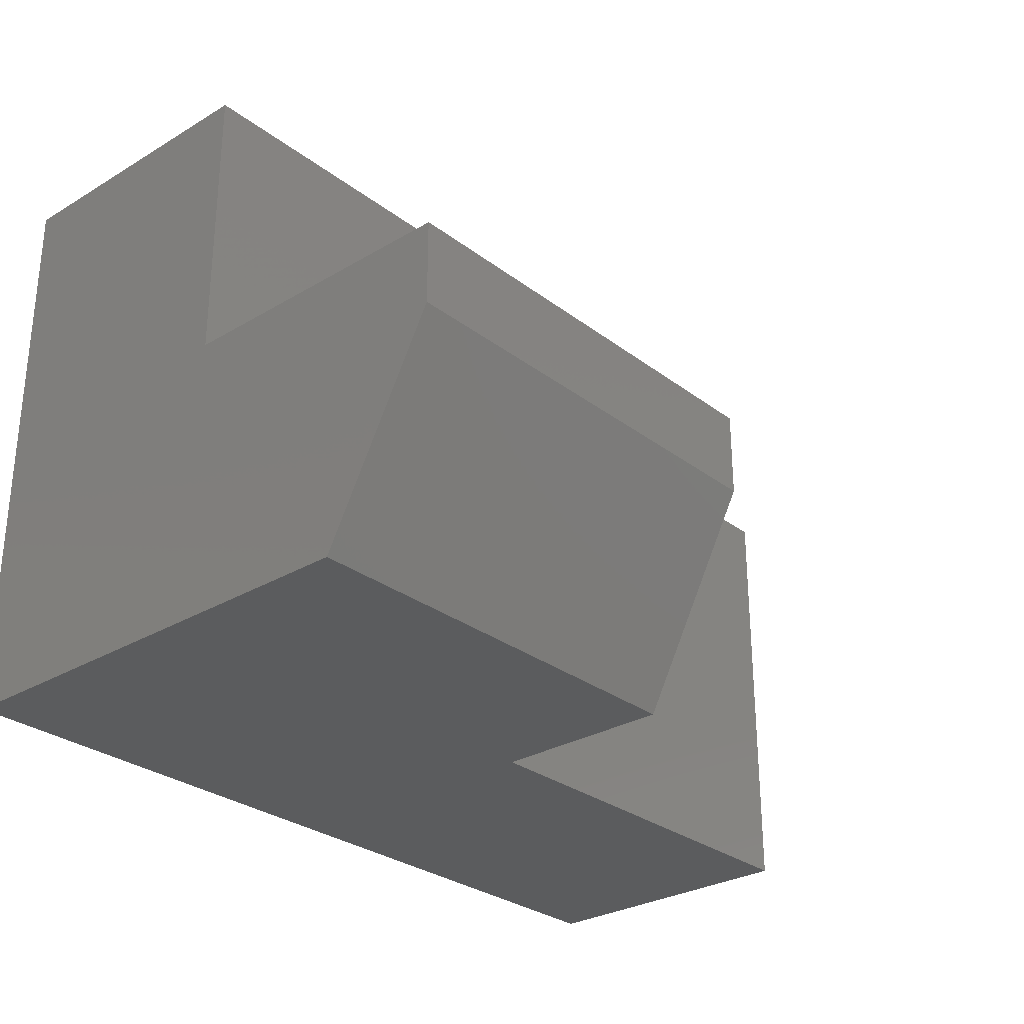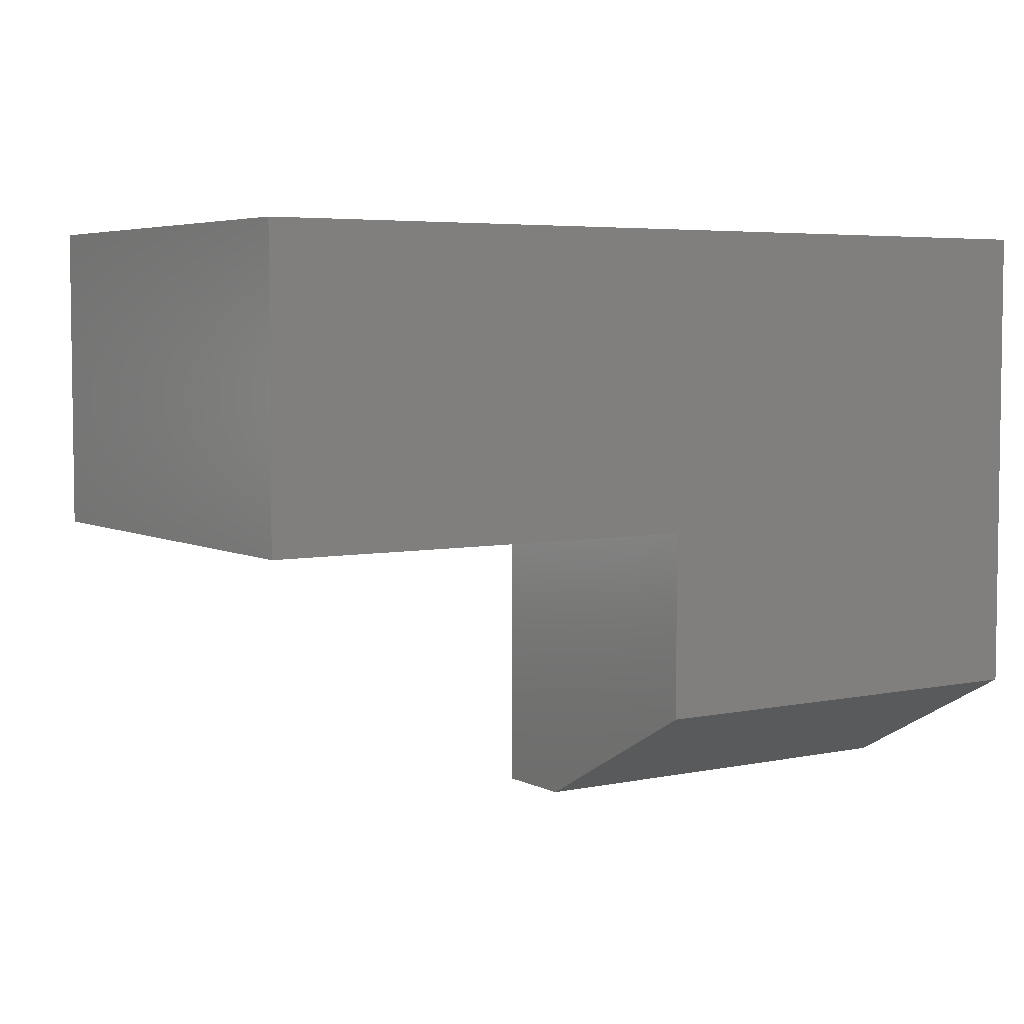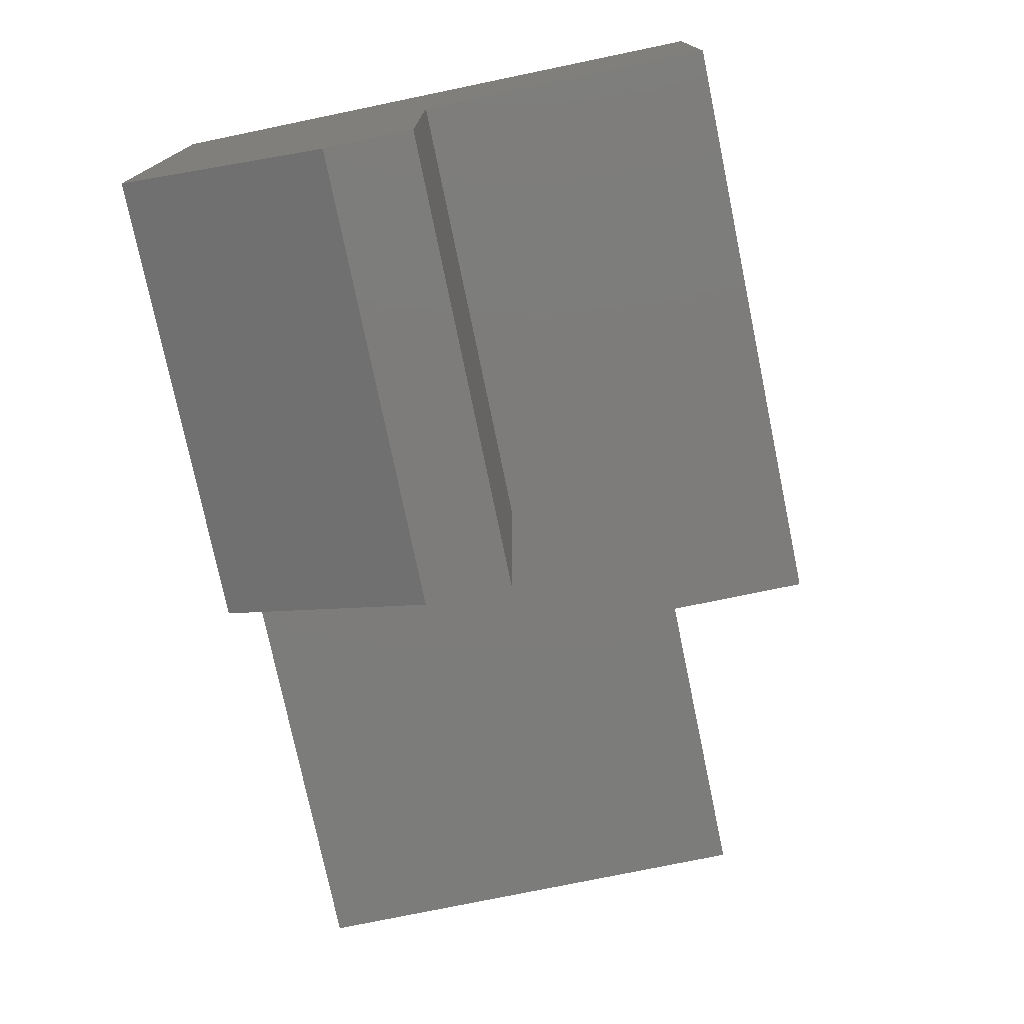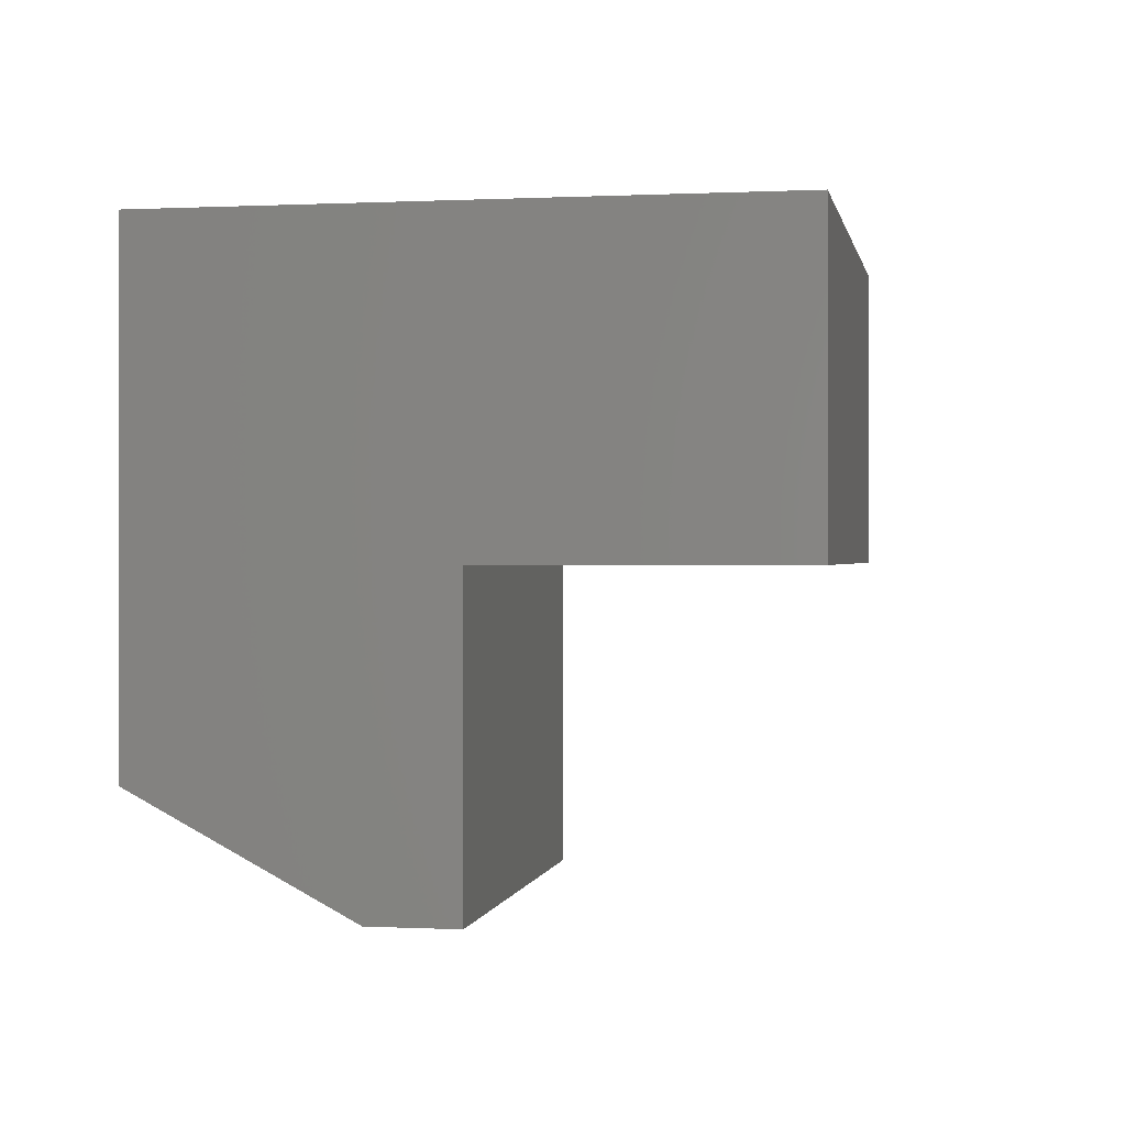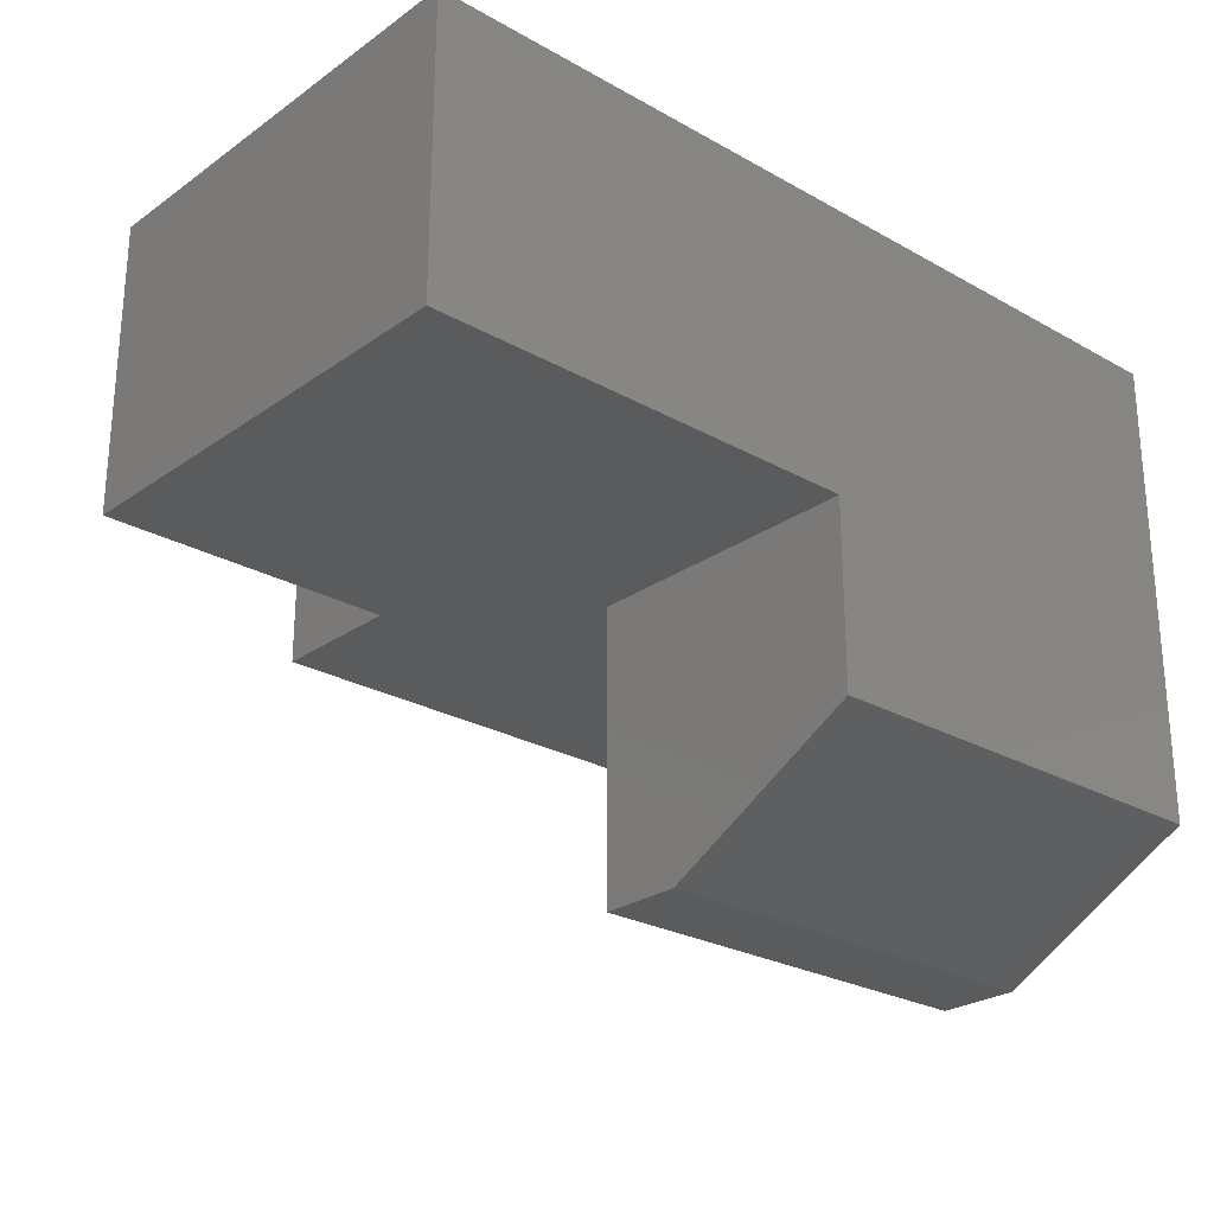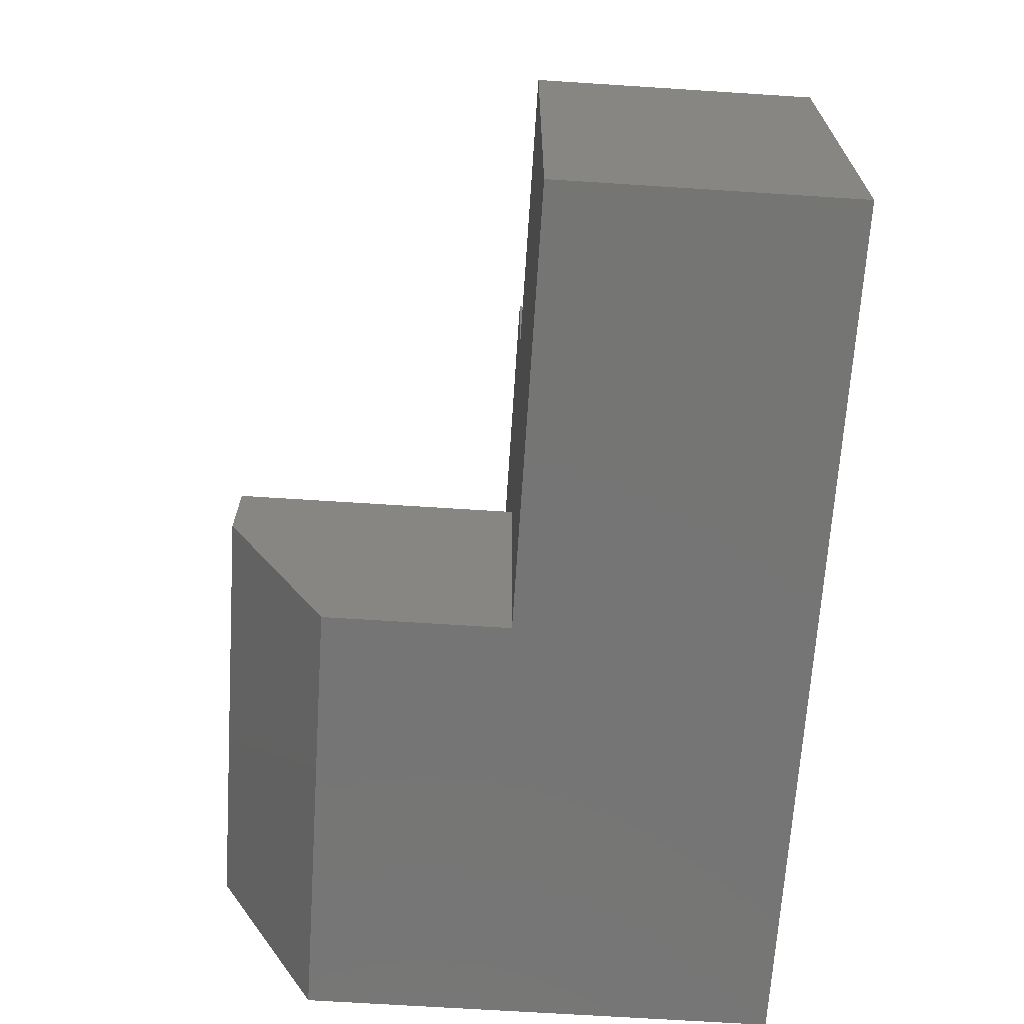
<metadata>
{"format":"stl","ext":"stl","renderer":"f3d","projection":"perspective","resolution":1024,"background":"white","views":[{"elev":-28.9,"azim":-48.4,"up":"+Z"},{"elev":4.9,"azim":146.6,"up":"+Y"},{"elev":-75.8,"azim":-78.3,"up":"+Y"},{"elev":0.2,"azim":-79.5,"up":"+Y"},{"elev":-25.7,"azim":138.1,"up":"+Y"},{"elev":-67.5,"azim":86.3,"up":"+Z"}]}
</metadata>
<code>
# stl→obj: 20 verts, 36 faces
v -0.5469 -0.75 -0.3047
v 0.01562 -0.75 -0.3047
v -0.5469 -0.75 -0.1973
v 0.01562 -0.75 -0.1973
v 0.01562 -0.375 -0.5703
v 0.01562 -0.375 -0.1973
v 0.01562 -0.6094 -0.5703
v -0.5469 -0.375 -0.1973
v -0.5469 -0.6094 -0.5703
v -0.5469 0 -0.5703
v -0.5469 8.283e-17 0.1757
v -0.5469 -0.375 0.1757
v 0.5781 1.249e-16 -0.5703
v 0.5781 -0.375 -0.5703
v 0.1992 1.657e-16 0.1757
v 0.1992 1.459e-16 -0.001891
v 0.5781 1.88e-16 -0.001891
v 0.5781 -0.375 -0.001891
v 0.1992 -0.375 -0.001891
v 0.1992 -0.375 0.1757
f 1 2 3
f 3 2 4
f 5 6 7
f 7 6 4
f 7 4 2
f 1 3 8
f 9 1 10
f 10 1 8
f 10 8 11
f 11 8 12
f 13 14 10
f 10 14 5
f 10 5 9
f 9 5 7
f 2 1 7
f 7 1 9
f 10 11 15
f 10 15 16
f 10 16 17
f 10 17 13
f 8 6 18
f 8 18 19
f 8 19 20
f 8 20 12
f 6 5 18
f 18 5 14
f 4 6 3
f 3 6 8
f 20 15 12
f 12 15 11
f 16 15 19
f 19 15 20
f 18 17 19
f 19 17 16
f 14 13 18
f 18 13 17

</code>
